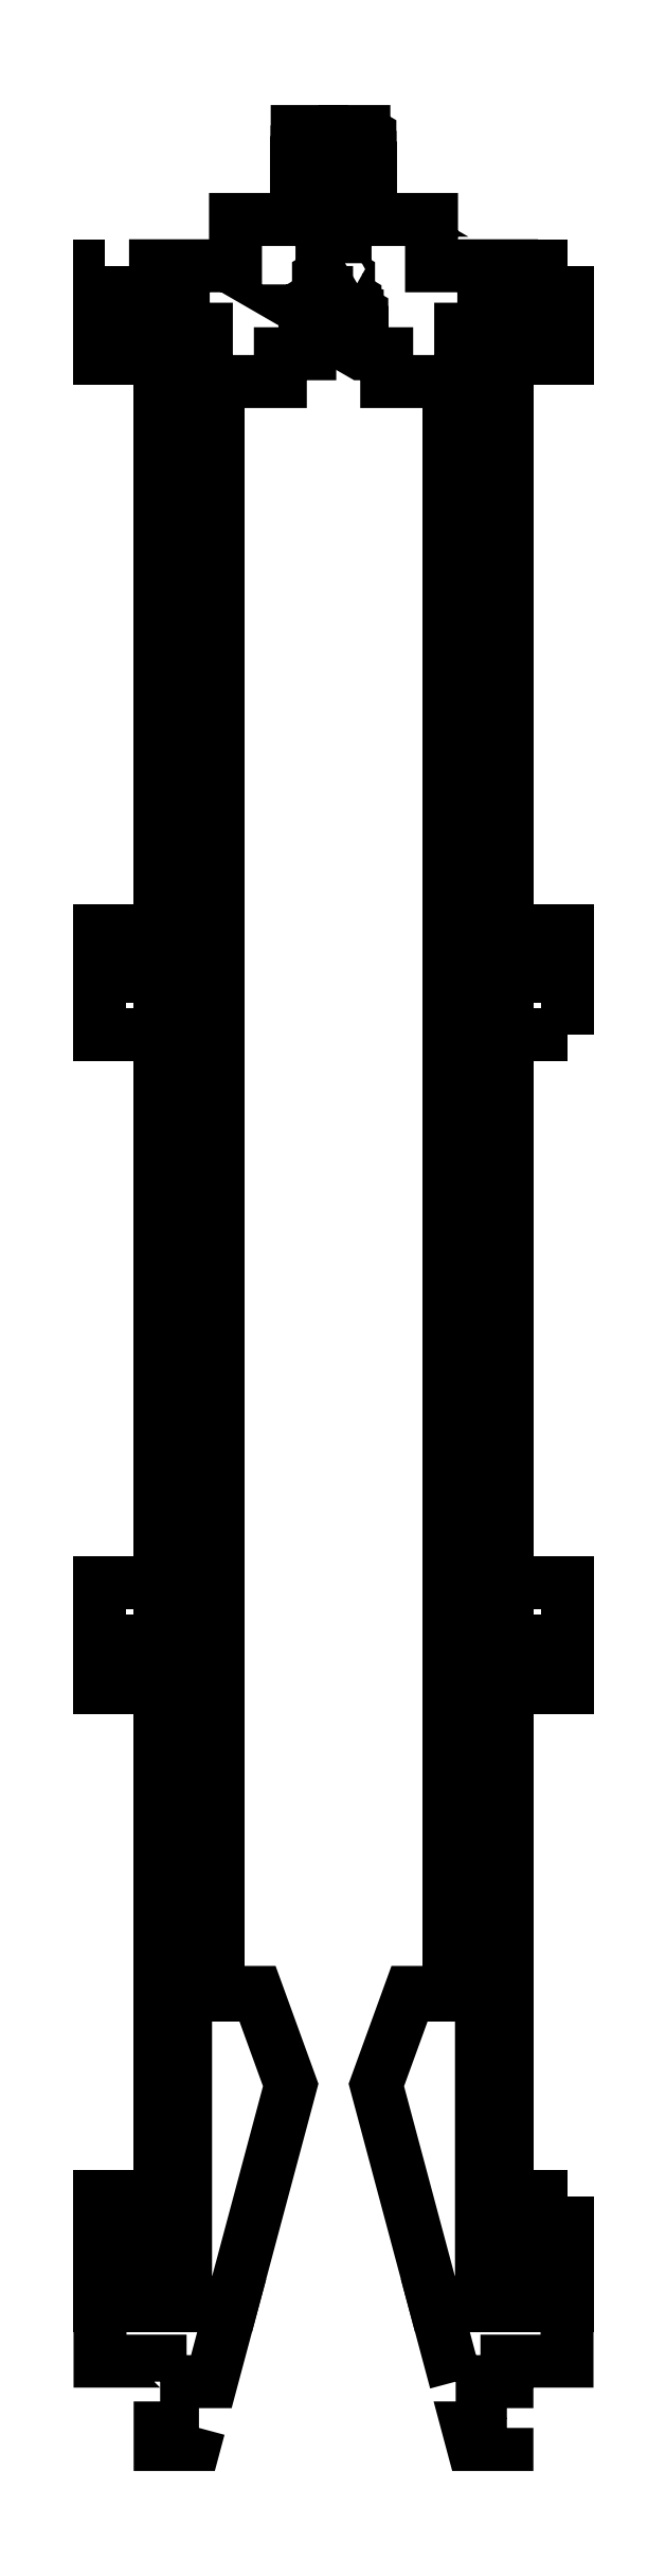
<metadata>
{"format":"dxf","ext":"dxf","renderer":"ezdxf+matplotlib","layout":"modelspace","background":"white","min_lineweight":24,"dpi":150}
</metadata>
<code>
0
SECTION
2
ENTITIES
0
LWPOLYLINE
8
0
90
4
70
1
43
0
10
50.5
20
86.4
10
45.7
20
86.4
10
45.7
20
62.9
10
50.5
20
62.9
0
LWPOLYLINE
8
0
90
4
70
1
43
0
10
-45.7
20
86.4
10
-50.5
20
86.4
10
-50.5
20
62.9
10
-45.7
20
62.9
0
LWPOLYLINE
8
0
90
10
70
1
43
0
10
-37.5
20
62.9
10
-37.5
20
70.4
10
-32.5
20
70.4
10
-32.5
20
206.4
10
-50.5
20
206.4
10
-50.5
20
196.4
10
-37.5
20
196.4
10
-37.5
20
86.4
10
-42.3
20
86.4
10
-42.3
20
62.9
0
LWPOLYLINE
8
0
90
10
70
1
43
0
10
37.5
20
70.4
10
37.5
20
62.9
10
42.3
20
62.9
10
42.3
20
86.4
10
37.5
20
86.4
10
37.5
20
196.4
10
50.5
20
196.4
10
50.5
20
206.4
10
32.5
20
206.4
10
32.5
20
70.4
0
LWPOLYLINE
8
0
90
4
70
1
43
0
10
-32.5
20
130.6
10
-32.5
20
62.9
10
-32
20
62.9
10
-32
20
130.6
0
LWPOLYLINE
8
0
90
4
70
1
43
0
10
32.5
20
62.9
10
32.5
20
130.6
10
32
20
130.6
10
32
20
62.9
0
LWPOLYLINE
8
0
90
4
70
1
43
0
10
-32.5
20
478.6
10
-32.5
20
130.6
10
-30
20
130.6
10
-30
20
478.6
0
LWPOLYLINE
8
0
90
4
70
1
43
0
10
32.5
20
130.6
10
32.5
20
478.6
10
30
20
478.6
10
30
20
130.6
0
LWPOLYLINE
8
0
90
5
70
1
43
0
10
32
20
62.9
10
32
20
130.6
10
16.54
20
130.6
10
9.26
20
110.6
10
22.02
20
62.9
0
LWPOLYLINE
8
0
90
5
70
1
43
0
10
-32
20
130.5
10
-32
20
62.9
10
-22.03
20
62.9
10
-9.26
20
110.5
10
-16.54
20
130.5
0
LWPOLYLINE
8
0
90
12
70
1
43
0
10
-50.5
20
350
10
-50.5
20
337.5
10
-37.5
20
337.5
10
-37.5
20
218.9
10
-50.5
20
218.9
10
-50.5
20
206.4
10
-37.5
20
206.4
10
-37.5
20
213.9
10
-32.5
20
213.9
10
-32.5
20
342.5
10
-37.5
20
342.5
10
-37.5
20
350
0
LWPOLYLINE
8
0
90
12
70
1
43
0
10
50.5
20
337.5
10
50.5
20
350
10
37.5
20
350
10
37.5
20
342.5
10
32.5
20
342.5
10
32.5
20
213.9
10
37.5
20
213.9
10
37.5
20
206.4
10
50.5
20
206.4
10
50.5
20
218.9
10
37.5
20
218.9
10
37.5
20
337.5
0
LWPOLYLINE
8
0
90
4
70
1
43
0
10
30
20
130
10
30
20
478
10
25
20
478
10
25
20
130
0
LWPOLYLINE
8
0
90
4
70
1
43
0
10
-30
20
478
10
-30
20
130
10
-25
20
130
10
-25
20
478
0
LWPOLYLINE
8
0
90
6
70
1
43
0
10
26.43
20
46.47
10
37.5
20
46.47
10
37.5
20
50.9
10
50.5
20
50.9
10
50.5
20
62.9
10
22.02
20
62.9
0
LWPOLYLINE
8
0
90
6
70
1
43
0
10
-37.5
20
46.47
10
-26.43
20
46.47
10
-22.03
20
62.9
10
-50.5
20
62.9
10
-50.5
20
50.9
10
-37.5
20
50.9
0
LWPOLYLINE
8
0
90
4
70
1
43
0
10
37.5
20
36.47
10
29.11
20
36.47
10
30.06
20
32.9
10
37.5
20
32.9
0
LWPOLYLINE
8
0
90
4
70
1
43
0
10
-29.11
20
36.47
10
-37.5
20
36.47
10
-37.5
20
32.9
10
-30.06
20
32.9
0
LWPOLYLINE
8
0
90
8
70
1
43
0
10
-50.5
20
350
10
-32.5
20
350
10
-32.5
20
493.6
10
-50.5
20
493.6
10
-50.5
20
483.6
10
-37.5
20
483.6
10
-37.5
20
360
10
-50.5
20
360
0
LWPOLYLINE
8
0
90
8
70
1
43
0
10
32.5
20
350
10
50.5
20
350
10
50.5
20
360
10
37.5
20
360
10
37.5
20
483.6
10
50.5
20
483.6
10
50.5
20
493.6
10
32.5
20
493.6
0
LWPOLYLINE
8
0
90
6
70
1
43
0
10
50.5
20
503.6
10
49.5
20
503.6
10
49.5
20
496.6
10
47
20
496.6
10
47
20
493.6
10
50.5
20
493.6
0
LWPOLYLINE
8
0
90
6
70
1
43
0
10
-49.5
20
503.6
10
-50.5
20
503.6
10
-50.5
20
493.6
10
-47
20
493.6
10
-47
20
496.6
10
-49.5
20
496.6
0
LWPOLYLINE
8
0
90
80
70
1
43
0
10
-1.5
20
503.5
10
-2.5
20
504.1
10
-2.5
20
532.6
10
-7.861
20
532.6
10
-7.861
20
532.5
10
-6.563
20
531.8
10
-6.563
20
531.3
10
-7.861
20
530.5
10
-7.861
20
530.2
10
-6.563
20
529.4
10
-6.563
20
529
10
-7.861
20
528.2
10
-7.861
20
527.9
10
-6.563
20
527.1
10
-6.563
20
526.7
10
-7.861
20
525.9
10
-7.861
20
525.6
10
-6.563
20
524.8
10
-6.563
20
524.4
10
-7.861
20
523.6
10
-7.861
20
523.3
10
-6.563
20
522.5
10
-6.563
20
522.1
10
-7.861
20
521.3
10
-7.861
20
521
10
-6.563
20
520.2
10
-6.563
20
519.7
10
-7.861
20
519
10
-7.861
20
518.6
10
-6.563
20
517.9
10
-6.563
20
517.4
10
-7.861
20
516.7
10
-7.861
20
516.3
10
-6.563
20
515.6
10
-6.563
20
515.6
10
-6.4
20
515.6
10
-6.4
20
513.6
10
-21.2
20
513.6
10
-21.2
20
503.6
10
-38.5
20
503.6
10
-38.5
20
496.6
10
-41
20
496.6
10
-41
20
493.6
10
-32.5
20
493.6
10
-32.5
20
489.9
10
-27.5
20
489.9
10
-27.5
20
482.4
10
-32.5
20
482.4
10
-32.5
20
478.6
10
-11.5
20
478.6
10
-11.5
20
484.6
10
-5.137
20
484.6
10
-5.137
20
484.6
10
-6.113
20
485.2
10
-6.113
20
485.4
10
-5.137
20
485.9
10
-5.137
20
486.4
10
-6.113
20
487
10
-6.113
20
487.1
10
-5.137
20
487.7
10
-5.137
20
488.1
10
-6.113
20
488.7
10
-6.113
20
488.9
10
-5.137
20
489.4
10
-5.137
20
489.9
10
-6.113
20
490.5
10
-6.113
20
490.6
10
-5.137
20
491.2
10
-5.137
20
491.6
10
-6.113
20
492.2
10
-6.113
20
492.4
10
-5.137
20
492.9
10
-5.137
20
493.4
10
-5.842
20
493.8
10
-5.137
20
493.8
10
-4.65
20
493.9
10
-4.65
20
496.1
10
-3.25
20
496.9
10
-3.25
20
501.1
10
-1.5
20
502.2
0
LWPOLYLINE
8
0
90
78
70
1
43
0
10
2.5
20
504.1
10
1.5
20
503.5
10
1.5
20
502.2
10
3.25
20
501.1
10
3.25
20
496.9
10
4.65
20
496.1
10
4.65
20
493.9
10
5.137
20
493.8
10
5.137
20
493.8
10
6.113
20
493.2
10
6.113
20
493.1
10
5.137
20
492.5
10
5.137
20
492
10
6.113
20
491.5
10
6.113
20
491.3
10
5.137
20
490.8
10
5.137
20
490.3
10
6.113
20
489.7
10
6.113
20
489.6
10
5.137
20
489
10
5.137
20
488.5
10
6.113
20
488
10
6.113
20
487.8
10
5.137
20
487.3
10
5.137
20
486.8
10
6.113
20
486.2
10
6.113
20
486.1
10
5.137
20
485.5
10
5.137
20
485
10
5.987
20
484.6
10
11.5
20
484.6
10
11.5
20
478.6
10
32.5
20
478.6
10
32.5
20
482.4
10
27.5
20
482.4
10
27.5
20
489.9
10
32.5
20
489.9
10
32.5
20
493.6
10
41
20
493.6
10
41
20
496.6
10
38.5
20
496.6
10
38.5
20
503.6
10
21.2
20
503.6
10
21.2
20
513.6
10
6.4
20
513.6
10
6.4
20
515.6
10
7.828
20
515.6
10
6.563
20
516.3
10
6.563
20
516.7
10
7.861
20
517.5
10
7.861
20
517.8
10
6.563
20
518.6
10
6.563
20
519.1
10
7.861
20
519.8
10
7.861
20
520.1
10
6.563
20
520.9
10
6.563
20
521.4
10
7.861
20
522.1
10
7.861
20
522.5
10
6.563
20
523.2
10
6.563
20
523.7
10
7.861
20
524.4
10
7.861
20
524.8
10
6.563
20
525.5
10
6.563
20
526
10
7.861
20
526.7
10
7.861
20
527.1
10
6.563
20
527.8
10
6.563
20
528.3
10
7.861
20
529
10
7.861
20
529.4
10
6.563
20
530.1
10
6.563
20
530.6
10
7.861
20
531.3
10
7.861
20
531.7
10
6.563
20
532.4
10
6.563
20
532.6
10
2.5
20
532.6
0
ENDSEC
0
EOF

</code>
